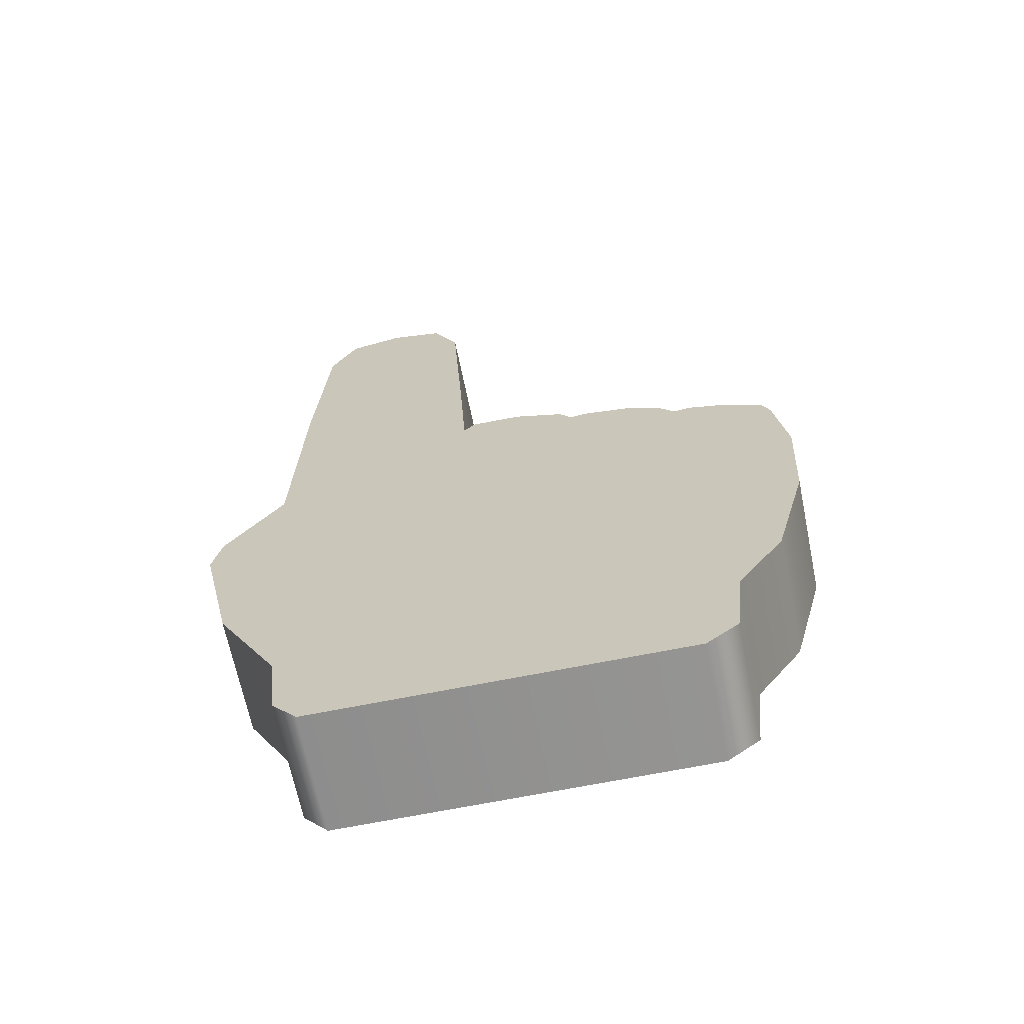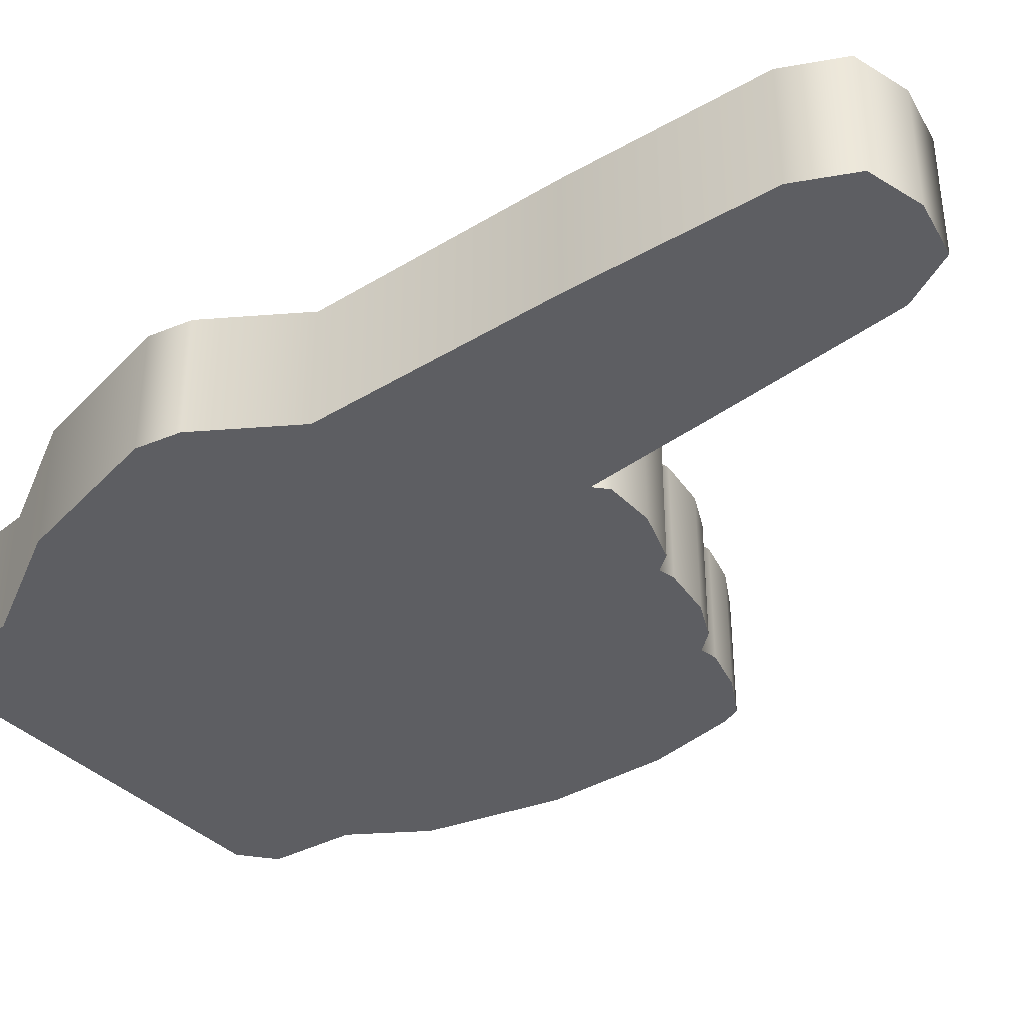
<metadata>
{"format":"obj","ext":"obj","renderer":"f3d","projection":"perspective","resolution":1024,"background":"white","views":[{"elev":-66.1,"azim":-168.5,"up":"+Y"},{"elev":-38.6,"azim":129.4,"up":"+Z"}]}
</metadata>
<code>
g mesh_foamfinger
v -0.03003 -0.1996 -0.09408
v -0.07645 -0.154 -0.09408
v -0.1586 -0.154 -0.09408
v -0.03003 -0.2327 -0.09408
v -0.07483 -0.2327 -0.09408
v -0.1577 -0.2327 -0.09408
v -0.1559 -0.3926 -0.09408
v -0.0712 -0.3922 -0.09408
v -0.1559 -0.4548 -0.09408
v -0.214 -0.4548 -0.09408
v -0.2156 -0.3929 -0.09408
v -0.0712 -0.4548 -0.09408
v -0.009422 -0.4548 -0.09408
v -0.01259 -0.3919 -0.09408
v 0.03801 -0.29 -0.09408
v 0.2209 -0.2875 -0.09408
v 0.2209 -0.2573 -0.09408
v 0.03801 -0.2587 -0.09408
v 0.1174 -0.3959 -0.09408
v 0.1009 -0.2161 -0.09408
v 0.07066 -0.2161 -0.09408
v 0.08588 -0.3959 -0.09408
v 0.1881 -0.3959 -0.09408
v 0.1716 -0.2161 -0.09408
v 0.1414 -0.2161 -0.09408
v 0.1566 -0.3959 -0.09408
v 0.0412 -0.3611 -0.09408
v 0.2241 -0.3585 -0.09408
v 0.2241 -0.3283 -0.09408
v 0.0412 -0.3297 -0.09408
v -0.3407 -0.111 -0.09408
v -0.3761 0.1598 -0.09408
v -0.4015 0.1444 -0.09408
v -0.3181 -0.07974 -0.09408
v -0.2711 -0.1184 -0.09408
v -0.2738 -0.08652 -0.09408
v -0.2167 -0.09926 -0.09408
v -0.2221 -0.06661 -0.09408
v -0.2025 -0.0767 -0.09408
v -0.275 0.1882 -0.09408
v -0.2434 0.1967 -0.09408
v -0.1882 -0.05744 -0.09408
v -0.1773 -0.09464 -0.09408
v -0.121 -0.06915 -0.09408
v -0.1174 -0.1032 -0.09408
v -0.05643 -0.04632 -0.09408
v -0.05228 -0.08044 -0.09408
v -0.03558 -0.05891 -0.09408
v -0.06061 0.04478 -0.09408
v -0.06967 0.01783 -0.09408
v -0.1167 0.06879 -0.09408
v -0.143 0.05234 -0.09408
v -0.1255 0.1128 -0.09408
v -0.1589 0.1225 -0.09408
v -0.09218 0.1582 -0.09408
v -0.03124 0.008736 -0.09408
v 0.122 0.03243 -0.09408
v -0.02158 -0.04009 -0.09408
v 0.09904 0.004187 -0.09408
v -0.01552 -0.07011 -0.09408
v 0.04572 -0.04407 -0.09408
v 0.05025 -0.075 -0.09408
v 0.1051 -0.02033 -0.09408
v 0.1352 -0.02594 -0.09408
v 0.1125 -0.04806 -0.09408
v -0.05962 0.172 -0.09408
v -0.06148 0.1424 -0.09408
v -0.08183 0.261 -0.09408
v -0.1111 0.2496 -0.09408
v -0.0165 0.1823 -0.09408
v -0.01593 0.1512 -0.09408
v 0.1119 0.2027 -0.09408
v 0.1423 0.1742 -0.09408
v 0.1414 0.2083 -0.09408
v 0.08319 0.2773 -0.09408
v 0.1254 0.2658 -0.09408
v 0.2556 0.2047 -0.09408
v 0.2491 0.1734 -0.09408
v 0.3324 0.1015 -0.09408
v 0.3412 0.1299 -0.09408
v 0.1352 -0.02594 -0.09408
v 0.1405 -0.1062 -0.09408
v 0.1643 -0.08818 -0.09408
v 0.009479 -0.1996 0.09118
v 0.0559 -0.154 0.09118
v 0.138 -0.154 0.09118
v 0.009479 -0.2327 0.09118
v 0.05428 -0.2327 0.09118
v 0.1372 -0.2327 0.09118
v 0.1353 -0.3926 0.09118
v 0.05065 -0.3922 0.09118
v 0.1353 -0.4548 0.09118
v 0.1935 -0.4548 0.09118
v 0.1951 -0.3929 0.09118
v 0.05065 -0.4548 0.09118
v -0.01113 -0.4548 0.09118
v -0.007958 -0.3919 0.09118
v -0.05856 -0.29 0.09118
v -0.2415 -0.2875 0.09118
v -0.2415 -0.2573 0.09118
v -0.05856 -0.2587 0.09118
v -0.1379 -0.3959 0.09118
v -0.1214 -0.2161 0.09118
v -0.09121 -0.2161 0.09118
v -0.1064 -0.3959 0.09118
v -0.2086 -0.3959 0.09118
v -0.1922 -0.2161 0.09118
v -0.1619 -0.2161 0.09118
v -0.1772 -0.3959 0.09118
v -0.06175 -0.3611 0.09118
v -0.2447 -0.3585 0.09118
v -0.2447 -0.3283 0.09118
v -0.06175 -0.3297 0.09118
v -0.3407 -0.111 0.09118
v -0.4015 0.1444 0.09118
v -0.3761 0.1598 0.09118
v -0.3181 -0.07974 0.09118
v -0.2711 -0.1184 0.09118
v -0.2738 -0.08652 0.09118
v -0.2167 -0.09926 0.09118
v -0.2221 -0.06661 0.09118
v -0.2025 -0.0767 0.09118
v -0.275 0.1882 0.09118
v -0.2434 0.1967 0.09118
v -0.1882 -0.05744 0.09118
v -0.1773 -0.09464 0.09118
v -0.121 -0.06915 0.09118
v -0.1174 -0.1032 0.09118
v -0.05643 -0.04632 0.09118
v -0.05228 -0.08044 0.09118
v -0.03558 -0.05891 0.09118
v -0.06061 0.04478 0.09118
v -0.06967 0.01783 0.09118
v -0.1167 0.06879 0.09118
v -0.143 0.05234 0.09118
v -0.1255 0.1128 0.09118
v -0.1589 0.1225 0.09118
v -0.09218 0.1582 0.09118
v -0.03124 0.008736 0.09118
v 0.122 0.03243 0.09118
v -0.02158 -0.04009 0.09118
v 0.09904 0.004187 0.09118
v -0.01552 -0.07011 0.09118
v 0.04572 -0.04407 0.09118
v 0.05025 -0.075 0.09118
v 0.1051 -0.02033 0.09118
v 0.1352 -0.02594 0.09118
v 0.1125 -0.04806 0.09118
v -0.05962 0.172 0.09118
v -0.06148 0.1424 0.09118
v -0.08183 0.261 0.09118
v -0.1111 0.2496 0.09118
v -0.0165 0.1823 0.09118
v -0.01593 0.1512 0.09118
v 0.1119 0.2027 0.09118
v 0.1423 0.1742 0.09118
v 0.1414 0.2083 0.09118
v 0.08319 0.2773 0.09118
v 0.1254 0.2658 0.09118
v 0.2556 0.2047 0.09118
v 0.2491 0.1734 0.09118
v 0.3324 0.1015 0.09118
v 0.3412 0.1299 0.09118
v 0.1352 -0.02594 0.09118
v 0.1643 -0.08818 0.09118
v 0.1405 -0.1062 0.09118
v 0.2161 0.9179 -0.09268
v 0.3379 0.8197 -0.09268
v 0.2978 0.8992 -0.09268
v 0.2161 0.8197 -0.09268
v 0.3558 0.5315 -0.09268
v 0.09438 0.8197 -0.09268
v 0.1345 0.8992 -0.09268
v 0.07642 0.5315 -0.09268
v 0.06577 0.3456 -0.09268
v 0.3676 0.1641 -0.09268
v -0.04584 -0.3784 -0.09268
v 0.04616 0.363 -0.09268
v 0.4546 0.03423 -0.09268
v -0.02732 0.3621 -0.09268
v 0.4677 -0.02904 -0.09268
v -0.1023 0.3353 -0.09268
v 0.4177 -0.2521 -0.09268
v -0.1204 0.3109 -0.09268
v 0.3245 -0.4187 -0.09268
v -0.1441 0.3154 -0.09268
v 0.3115 -0.5356 -0.09268
v -0.2179 0.3038 -0.09268
v 0.274 -0.5801 -0.09268
v -0.2704 0.2778 -0.09268
v -0.276 -0.5801 -0.09268
v -0.2942 0.2493 -0.09268
v -0.3245 -0.5413 -0.09268
v -0.3188 0.2534 -0.09268
v -0.3375 -0.4187 -0.09268
v -0.3807 0.2359 -0.09268
v -0.407 -0.3173 -0.09268
v -0.4379 0.2027 -0.09268
v -0.4576 -0.1253 -0.09268
v -0.4483 0.176 -0.09268
v -0.4668 0.04817 -0.09268
v 0.2161 0.9179 0.08794
v 0.2978 0.8992 0.08794
v 0.3379 0.8197 0.08794
v 0.2161 0.8197 0.08794
v 0.3558 0.5315 0.08794
v 0.09438 0.8197 0.08794
v 0.1345 0.8992 0.08794
v 0.07642 0.5315 0.08794
v 0.06577 0.3456 0.08794
v 0.3676 0.1641 0.08794
v -0.04584 -0.3784 0.08794
v 0.04616 0.363 0.08794
v 0.4546 0.03423 0.08794
v -0.02732 0.3621 0.08794
v 0.4677 -0.02904 0.08794
v -0.1023 0.3353 0.08794
v 0.4177 -0.2521 0.08794
v -0.1204 0.3109 0.08794
v 0.3245 -0.4187 0.08794
v -0.1441 0.3154 0.08794
v 0.3115 -0.5356 0.08794
v -0.2179 0.3038 0.08794
v 0.274 -0.5801 0.08794
v -0.2704 0.2778 0.08794
v -0.276 -0.5801 0.08794
v -0.2942 0.2493 0.08794
v -0.3245 -0.5413 0.08794
v -0.3188 0.2534 0.08794
v -0.3375 -0.4187 0.08794
v -0.3807 0.2359 0.08794
v -0.407 -0.3173 0.08794
v -0.4379 0.2027 0.08794
v -0.4576 -0.1253 0.08794
v -0.4483 0.176 0.08794
v -0.4668 0.04817 0.08794
v 0.07642 0.5315 0.08794
v 0.06577 0.3456 0.08794
v 0.06577 0.3456 -0.09268
v 0.07642 0.5315 -0.09268
v 0.09438 0.8197 0.08794
v 0.09438 0.8197 -0.09268
v 0.1345 0.8992 0.08794
v 0.1345 0.8992 -0.09268
v 0.2161 0.9179 0.08794
v 0.2161 0.9179 -0.09268
v 0.2978 0.8992 0.08794
v 0.2978 0.8992 -0.09268
v 0.3379 0.8197 0.08794
v 0.3379 0.8197 -0.09268
v 0.3558 0.5315 0.08794
v 0.3558 0.5315 -0.09268
v 0.3676 0.1641 0.08794
v 0.3676 0.1641 -0.09268
v 0.4546 0.03423 0.08794
v 0.4546 0.03423 -0.09268
v 0.4677 -0.02904 0.08794
v 0.4677 -0.02904 -0.09268
v 0.4177 -0.2521 0.08794
v 0.4177 -0.2521 -0.09268
v 0.3245 -0.4187 0.08794
v 0.3245 -0.4187 -0.09268
v 0.3115 -0.5356 0.08794
v 0.3115 -0.5356 -0.09268
v 0.274 -0.5801 0.08794
v 0.274 -0.5801 -0.09268
v -0.276 -0.5801 0.08794
v -0.276 -0.5801 -0.09268
v -0.3245 -0.5413 0.08794
v -0.3245 -0.5413 -0.09268
v -0.3375 -0.4187 0.08794
v -0.3375 -0.4187 -0.09268
v -0.407 -0.3173 0.08794
v -0.407 -0.3173 -0.09268
v -0.4576 -0.1253 0.08794
v -0.4576 -0.1253 -0.09268
v -0.4668 0.04817 0.08794
v -0.4668 0.04817 -0.09268
v -0.4483 0.176 0.08794
v -0.4483 0.176 -0.09268
v -0.4379 0.2027 0.08794
v -0.4379 0.2027 -0.09268
v -0.3807 0.2359 0.08794
v -0.3807 0.2359 -0.09268
v -0.3188 0.2534 0.08794
v -0.3188 0.2534 -0.09268
v -0.2942 0.2493 0.08794
v -0.2942 0.2493 -0.09268
v -0.2704 0.2778 0.08794
v -0.2704 0.2778 -0.09268
v -0.2179 0.3038 0.08794
v -0.2179 0.3038 -0.09268
v -0.1441 0.3154 0.08794
v -0.1441 0.3154 -0.09268
v -0.1204 0.3109 0.08794
v -0.1204 0.3109 -0.09268
v -0.1023 0.3353 0.08794
v -0.1023 0.3353 -0.09268
v -0.02732 0.3621 0.08794
v -0.02732 0.3621 -0.09268
v 0.04616 0.363 0.08794
v 0.04616 0.363 -0.09268
v 0.06577 0.3456 0.08794
v 0.06577 0.3456 -0.09268
v -0.3533 0.1986 -0.09408
v -0.4046 0.1674 -0.09408
v -0.3794 0.1457 -0.09408
v -0.4141 0.1423 -0.09408
v -0.3449 0.1654 -0.09408
v -0.3879 0.04138 -0.09408
v -0.3027 0.212 -0.09408
v -0.4226 0.04302 -0.09408
v -0.3061 0.1766 -0.09408
v -0.3803 -0.1041 -0.09408
v -0.2659 0.2014 -0.09408
v -0.4143 -0.1105 -0.09408
v -0.2553 0.1726 -0.09408
v -0.3379 -0.2773 -0.09408
v -0.2538 0.235 -0.09408
v -0.369 -0.2928 -0.09408
v -0.2297 0.2095 -0.09408
v -0.2747 -0.3762 -0.09408
v -0.193 0.2654 -0.09408
v -0.3066 -0.388 -0.09408
v -0.1796 0.2336 -0.09408
v -0.2666 -0.4876 -0.09408
v -0.1256 0.2739 -0.09408
v -0.295 -0.5033 -0.09408
v -0.1261 0.2388 -0.09408
v -0.2404 -0.508 -0.09408
v -0.1043 0.2697 -0.09408
v -0.2514 -0.5397 -0.09408
v -0.09351 0.2417 -0.09408
v 0.2286 -0.5105 -0.09408
v -0.08801 0.2926 -0.09408
v 0.2421 -0.5397 -0.09408
v -0.06645 0.266 -0.09408
v 0.245 -0.4846 -0.09408
v -0.03056 0.3209 -0.09408
v 0.2758 -0.4979 -0.09408
v -0.02291 0.2869 -0.09408
v 0.2547 -0.3775 -0.09408
v 0.03537 0.3217 -0.09408
v 0.2874 -0.388 -0.09408
v 0.02713 0.2883 -0.09408
v 0.3386 -0.2195 -0.09408
v 0.1025 0.2833 -0.09408
v 0.371 -0.2314 -0.09408
v 0.1316 0.2193 -0.09408
v 0.3817 -0.02339 -0.09408
v 0.1128 0.5034 -0.09408
v 0.4159 -0.02323 -0.09408
v 0.149 0.5015 -0.09408
v 0.3717 0.02417 -0.09408
v 0.1287 0.7742 -0.09408
v 0.4041 0.03622 -0.09408
v 0.1633 0.767 -0.09408
v 0.2929 0.148 -0.09408
v 0.157 0.859 -0.09408
v 0.3257 0.1576 -0.09408
v 0.1814 0.8304 -0.09408
v 0.2786 0.5013 -0.09408
v 0.2155 0.8731 -0.09408
v 0.3148 0.5034 -0.09408
v 0.2158 0.8388 -0.09408
v 0.2642 0.767 -0.09408
v 0.2706 0.859 -0.09408
v 0.2989 0.7742 -0.09408
v 0.2465 0.8304 -0.09408
v -0.3533 0.1986 0.09118
v -0.3794 0.1457 0.09118
v -0.4046 0.1674 0.09118
v -0.4141 0.1423 0.09118
v -0.3449 0.1654 0.09118
v -0.3879 0.04138 0.09118
v -0.3027 0.212 0.09118
v -0.4226 0.04302 0.09118
v -0.3061 0.1766 0.09118
v -0.3803 -0.1041 0.09118
v -0.2659 0.2014 0.09118
v -0.4143 -0.1105 0.09118
v -0.2553 0.1726 0.09118
v -0.3379 -0.2773 0.09118
v -0.2538 0.235 0.09118
v -0.369 -0.2928 0.09118
v -0.2297 0.2095 0.09118
v -0.2747 -0.3762 0.09118
v -0.193 0.2654 0.09118
v -0.3066 -0.388 0.09118
v -0.1796 0.2336 0.09118
v -0.2666 -0.4876 0.09118
v -0.1256 0.2739 0.09118
v -0.295 -0.5033 0.09118
v -0.1261 0.2388 0.09118
v -0.2404 -0.508 0.09118
v -0.1043 0.2697 0.09118
v -0.2514 -0.5397 0.09118
v -0.09351 0.2417 0.09118
v 0.2286 -0.5105 0.09118
v -0.08801 0.2926 0.09118
v 0.2421 -0.5397 0.09118
v -0.06645 0.266 0.09118
v 0.245 -0.4846 0.09118
v -0.03056 0.3209 0.09118
v 0.2758 -0.4979 0.09118
v -0.02291 0.2869 0.09118
v 0.2547 -0.3775 0.09118
v 0.03537 0.3217 0.09118
v 0.2874 -0.388 0.09118
v 0.02713 0.2883 0.09118
v 0.3386 -0.2195 0.09118
v 0.1025 0.2833 0.09118
v 0.371 -0.2314 0.09118
v 0.1316 0.2193 0.09118
v 0.3817 -0.02339 0.09118
v 0.1128 0.5034 0.09118
v 0.4159 -0.02323 0.09118
v 0.149 0.5015 0.09118
v 0.3717 0.02417 0.09118
v 0.1287 0.7742 0.09118
v 0.4041 0.03622 0.09118
v 0.1633 0.767 0.09118
v 0.2929 0.148 0.09118
v 0.157 0.859 0.09118
v 0.3257 0.1576 0.09118
v 0.1814 0.8304 0.09118
v 0.2786 0.5013 0.09118
v 0.2155 0.8731 0.09118
v 0.3148 0.5034 0.09118
v 0.2158 0.8388 0.09118
v 0.2642 0.767 0.09118
v 0.2706 0.859 0.09118
v 0.2989 0.7742 0.09118
v 0.2465 0.8304 0.09118
g mesh_foamfinger_0
f 3 2 1
f 3 1 4
f 3 4 5
f 6 3 5
f 6 5 7
f 5 8 7
f 9 7 8
f 9 10 7
f 10 11 7
f 12 9 8
f 12 8 13
f 8 14 13
f 17 16 15
f 18 17 15
f 21 20 19
f 22 21 19
f 25 24 23
f 26 25 23
f 29 28 27
f 30 29 27
f 33 32 31
f 32 34 31
f 31 34 35
f 34 36 35
f 35 36 37
f 36 38 37
f 37 38 39
f 39 38 40
f 41 39 40
f 41 42 39
f 42 43 39
f 43 42 44
f 45 43 44
f 45 44 46
f 47 45 46
f 47 46 48
f 48 46 49
f 46 50 49
f 50 51 49
f 50 52 51
f 51 52 53
f 52 54 53
f 53 54 55
f 49 56 48
f 56 49 57
f 56 58 48
f 59 56 57
f 58 60 48
f 60 58 61
f 62 60 61
f 63 59 57
f 62 61 63
f 64 63 57
f 65 62 63
f 65 63 64
f 53 55 66
f 67 53 66
f 66 55 68
f 55 69 68
f 67 66 70
f 71 67 70
f 71 70 72
f 73 71 72
f 73 72 74
f 74 72 75
f 76 74 75
f 74 77 73
f 77 78 73
f 79 78 77
f 80 79 77
f 83 82 81
f 82 65 81
f 86 85 84
f 86 84 87
f 86 87 88
f 89 86 88
f 89 88 90
f 88 91 90
f 92 90 91
f 92 93 90
f 93 94 90
f 95 92 91
f 95 91 96
f 91 97 96
f 100 99 98
f 101 100 98
f 104 103 102
f 105 104 102
f 108 107 106
f 109 108 106
f 112 111 110
f 113 112 110
f 116 115 114
f 117 116 114
f 117 114 118
f 119 117 118
f 119 118 120
f 121 119 120
f 121 120 122
f 121 122 123
f 122 124 123
f 125 124 122
f 126 125 122
f 125 126 127
f 126 128 127
f 127 128 129
f 128 130 129
f 129 130 131
f 129 131 132
f 133 129 132
f 134 133 132
f 135 133 134
f 135 134 136
f 137 135 136
f 137 136 138
f 139 132 131
f 132 139 140
f 141 139 131
f 139 142 140
f 143 141 131
f 141 143 144
f 143 145 144
f 142 146 140
f 144 145 146
f 146 147 140
f 145 148 146
f 146 148 147
f 138 136 149
f 136 150 149
f 138 149 151
f 152 138 151
f 149 150 153
f 150 154 153
f 153 154 155
f 154 156 155
f 155 156 157
f 155 157 158
f 157 159 158
f 160 157 156
f 161 160 156
f 161 162 160
f 162 163 160
f 166 165 164
f 148 166 164
f 169 168 167
f 168 170 167
f 168 171 170
f 167 170 172
f 173 167 172
f 172 170 174
f 170 171 174
f 174 171 175
f 171 176 175
f 175 176 177
f 175 177 178
f 176 179 177
f 178 177 180
f 179 181 177
f 180 177 182
f 181 183 177
f 184 182 177
f 177 183 185
f 184 177 186
f 185 187 177
f 186 177 188
f 187 189 177
f 188 177 190
f 189 191 177
f 192 190 177
f 191 193 177
f 192 177 194
f 193 195 177
f 194 177 196
f 195 197 177
f 196 177 198
f 177 197 199
f 198 177 200
f 201 177 199
f 177 201 200
f 204 203 202
f 205 204 202
f 206 204 205
f 205 202 207
f 202 208 207
f 205 207 209
f 206 205 209
f 206 209 210
f 211 206 210
f 211 210 212
f 212 210 213
f 214 211 212
f 212 213 215
f 216 214 212
f 212 215 217
f 218 216 212
f 217 219 212
f 218 212 220
f 212 219 221
f 222 220 212
f 212 221 223
f 224 222 212
f 212 223 225
f 226 224 212
f 225 227 212
f 228 226 212
f 212 227 229
f 230 228 212
f 212 229 231
f 232 230 212
f 212 231 233
f 232 212 234
f 212 233 235
f 212 236 234
f 236 212 235
f 239 238 237
f 240 239 237
f 240 237 241
f 242 240 241
f 242 241 243
f 244 242 243
f 244 243 245
f 246 244 245
f 246 245 247
f 248 246 247
f 248 247 249
f 250 248 249
f 250 249 251
f 252 250 251
f 252 251 253
f 254 252 253
f 254 253 255
f 256 254 255
f 256 255 257
f 258 256 257
f 258 257 259
f 260 258 259
f 260 259 261
f 262 260 261
f 262 261 263
f 264 262 263
f 264 263 265
f 266 264 265
f 266 265 267
f 268 266 267
f 268 267 269
f 270 268 269
f 270 269 271
f 272 270 271
f 272 271 273
f 274 272 273
f 274 273 275
f 276 274 275
f 276 275 277
f 278 276 277
f 278 277 279
f 280 278 279
f 280 279 281
f 282 280 281
f 282 281 283
f 284 282 283
f 284 283 285
f 286 284 285
f 286 285 287
f 288 286 287
f 288 287 289
f 290 288 289
f 290 289 291
f 292 290 291
f 292 291 293
f 294 292 293
f 294 293 295
f 296 294 295
f 296 295 297
f 298 296 297
f 298 297 299
f 300 298 299
f 300 299 301
f 302 300 301
f 302 301 303
f 304 302 303
f 307 306 305
f 307 308 306
f 309 307 305
f 307 310 308
f 309 305 311
f 310 312 308
f 313 309 311
f 310 314 312
f 313 311 315
f 314 316 312
f 317 313 315
f 314 318 316
f 317 315 319
f 318 320 316
f 321 317 319
f 318 322 320
f 321 319 323
f 322 324 320
f 325 321 323
f 322 326 324
f 325 323 327
f 326 328 324
f 329 325 327
f 326 330 328
f 329 327 331
f 330 332 328
f 333 329 331
f 332 330 334
f 333 331 335
f 336 332 334
f 337 333 335
f 334 338 336
f 337 335 339
f 338 340 336
f 341 337 339
f 338 342 340
f 341 339 343
f 342 344 340
f 345 341 343
f 342 346 344
f 345 343 347
f 346 348 344
f 349 345 347
f 346 350 348
f 349 347 351
f 350 352 348
f 353 349 351
f 350 354 352
f 353 351 355
f 354 356 352
f 357 353 355
f 354 358 356
f 357 355 359
f 358 360 356
f 361 357 359
f 358 362 360
f 361 359 363
f 362 364 360
f 365 361 363
f 362 366 364
f 365 363 367
f 366 368 364
f 369 365 367
f 369 367 368
f 366 369 368
f 372 371 370
f 373 371 372
f 371 374 370
f 375 371 373
f 370 374 376
f 377 375 373
f 374 378 376
f 379 375 377
f 376 378 380
f 381 379 377
f 378 382 380
f 383 379 381
f 380 382 384
f 385 383 381
f 382 386 384
f 387 383 385
f 384 386 388
f 389 387 385
f 386 390 388
f 391 387 389
f 388 390 392
f 393 391 389
f 390 394 392
f 395 391 393
f 392 394 396
f 397 395 393
f 394 398 396
f 395 397 399
f 396 398 400
f 397 401 399
f 398 402 400
f 403 399 401
f 400 402 404
f 405 403 401
f 402 406 404
f 407 403 405
f 404 406 408
f 409 407 405
f 406 410 408
f 411 407 409
f 408 410 412
f 413 411 409
f 410 414 412
f 415 411 413
f 412 414 416
f 417 415 413
f 414 418 416
f 419 415 417
f 416 418 420
f 421 419 417
f 418 422 420
f 423 419 421
f 420 422 424
f 425 423 421
f 422 426 424
f 427 423 425
f 424 426 428
f 429 427 425
f 426 430 428
f 431 427 429
f 428 430 432
f 433 431 429
f 430 434 432
f 434 431 433
f 432 434 433

</code>
